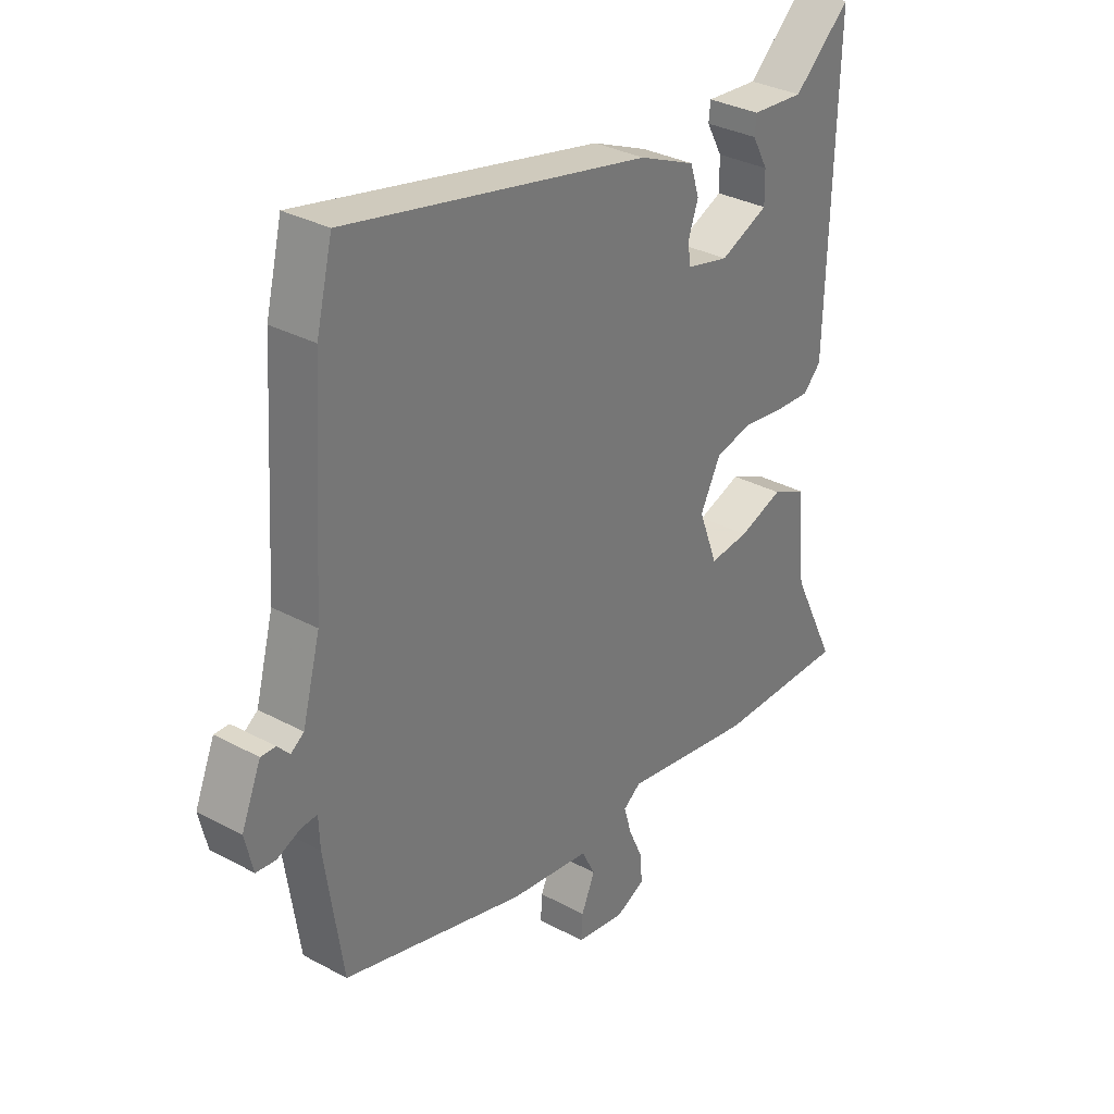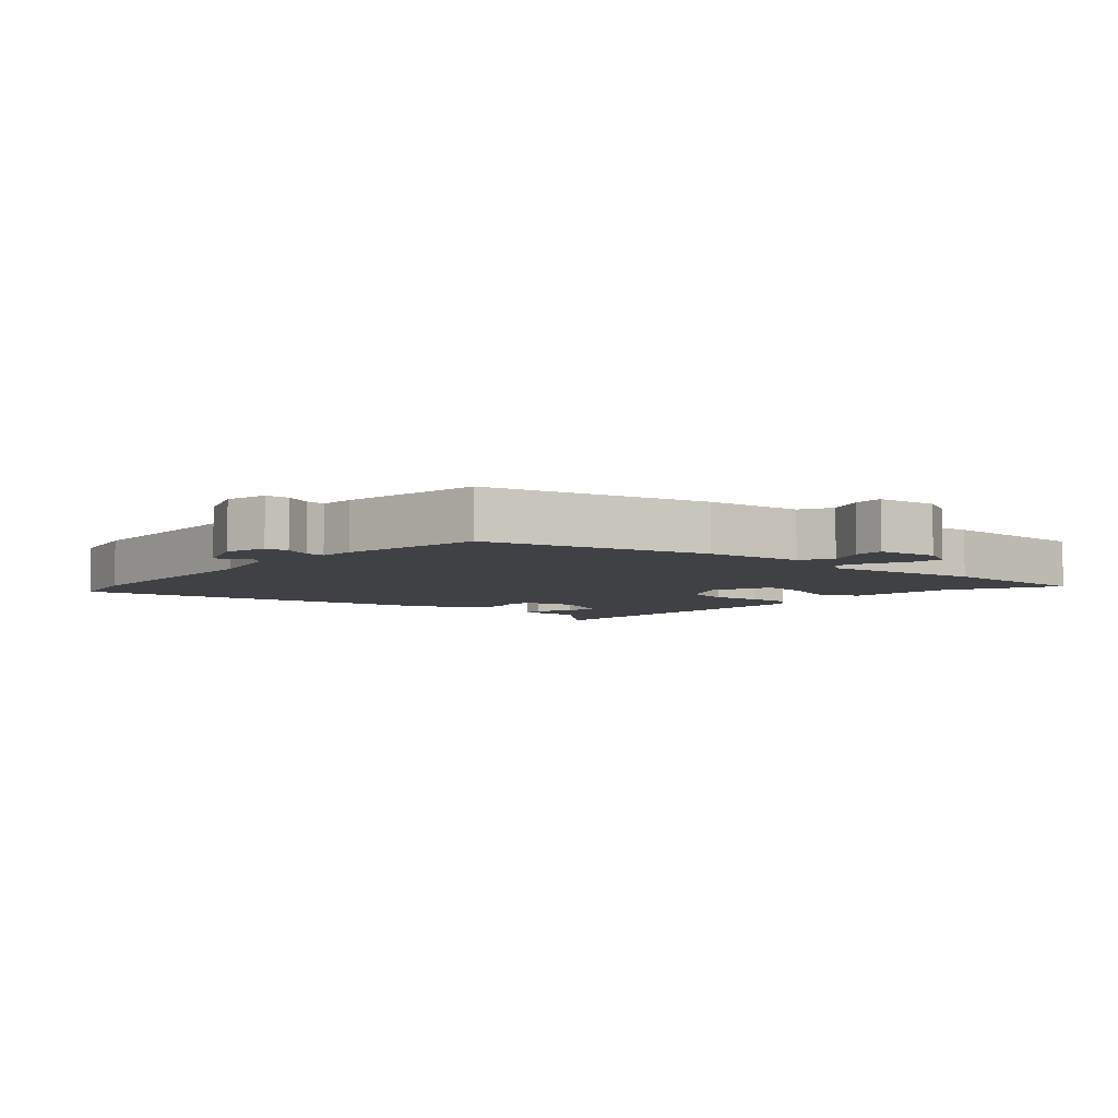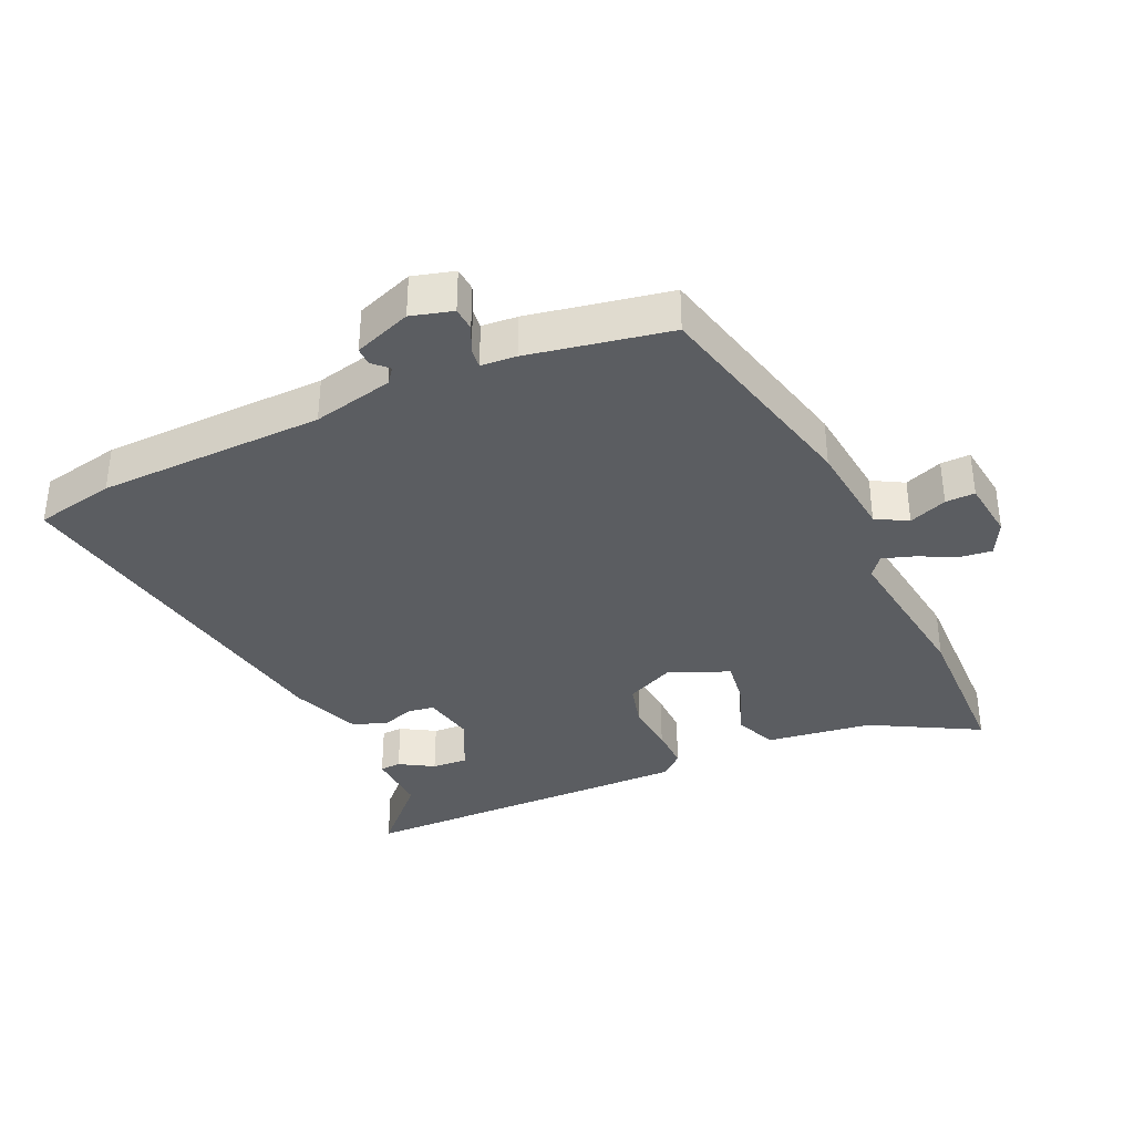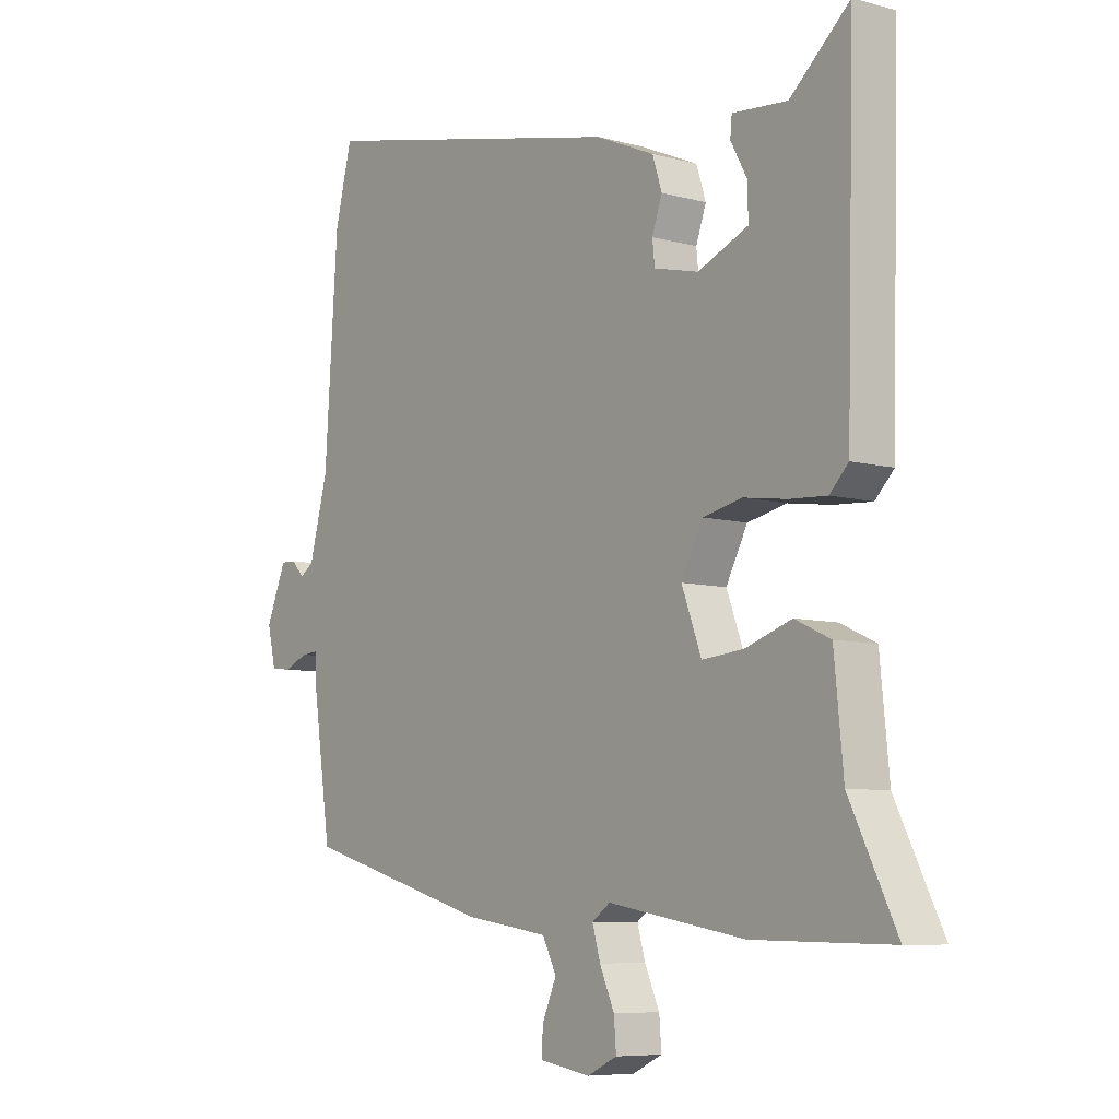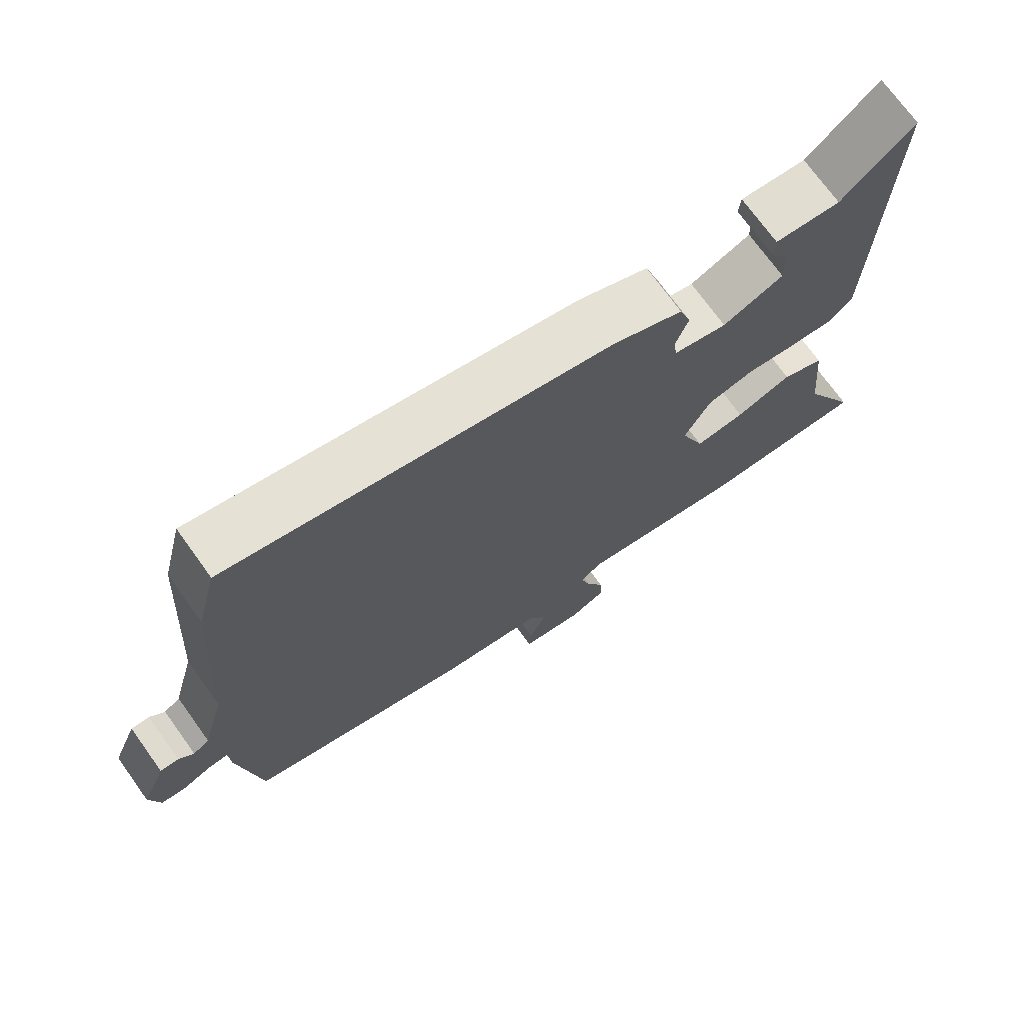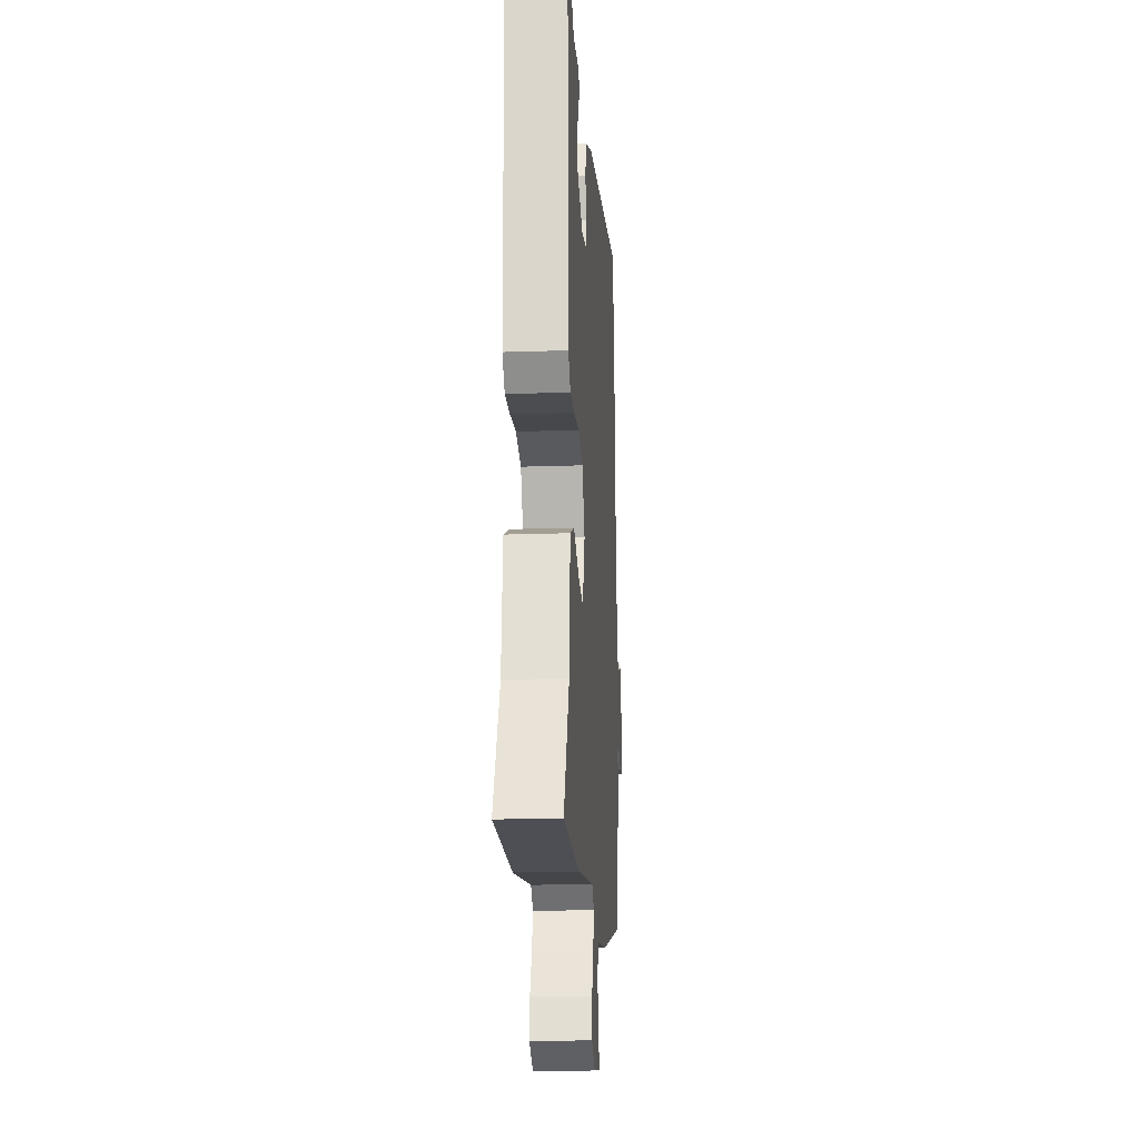
<metadata>
{"format":"obj","ext":"obj","renderer":"f3d","projection":"perspective","resolution":1024,"background":"white","views":[{"elev":32.5,"azim":126.9,"up":"+Z"},{"elev":-5.7,"azim":137.3,"up":"+Y"},{"elev":-36.1,"azim":112.1,"up":"+Y"},{"elev":-7.4,"azim":-128.1,"up":"+Z"},{"elev":72.1,"azim":144.3,"up":"+Z"},{"elev":-19.3,"azim":-86.3,"up":"+Z"}]}
</metadata>
<code>
v -0.344 0.07 -0.497
v -0.588 0.07 -0.501
v -0.505 0.07 -0.334
v -0.489 0.07 -0.171
v -0.426 0.07 -0.142
v -0.344 0.07 -0.17
v -0.271 0.07 -0.177
v -0.236 0.07 -0.084
v -0.274 0.07 -0.011
v -0.343 0.07 0.004
v -0.42 0.07 -0.007
v -0.486 0.07 -0.011
v -0.519 0.07 0.023
v -0.533 0.07 0.545
v -0.428 0.07 0.452
v -0.331 0.07 0.46
v -0.328 0.07 0.428
v -0.357 0.07 0.375
v -0.358 0.07 0.32
v -0.269 0.07 0.282
v -0.19 0.07 0.301
v -0.186 0.07 0.34
v -0.204 0.07 0.391
v -0.187 0.07 0.443
v -0.083 0.07 0.488
v 0.473 0.07 0.609
v 0.503 0.07 0.488
v 0.526 0.07 0.142
v 0.559 0.07 0.02
v 0.583 0.07 0.003
v 0.605 0.07 0.027
v 0.632 0.07 0.028
v 0.668 0.07 -0.058
v 0.653 0.07 -0.122
v 0.617 0.07 -0.126
v 0.575 0.07 -0.108
v 0.545 0.07 -0.106
v 0.543 0.07 -0.16
v 0.511 0.07 -0.377
v 0.176 0.07 -0.472
v 0.028 0.07 -0.494
v 0.003 0.07 -0.543
v 0.028 0.07 -0.6
v 0.031 0.07 -0.645
v -0.06 0.07 -0.66
v -0.113 0.07 -0.635
v -0.109 0.07 -0.585
v -0.083 0.07 -0.527
v -0.069 0.07 -0.478
v -0.101 0.07 -0.455
v -0.344 0 -0.497
v -0.588 0 -0.501
v -0.505 0 -0.334
v -0.489 0 -0.171
v -0.426 0 -0.142
v -0.344 0 -0.17
v -0.271 0 -0.177
v -0.236 0 -0.084
v -0.274 0 -0.011
v -0.343 0 0.004
v -0.42 0 -0.007
v -0.486 0 -0.011
v -0.519 0 0.023
v -0.533 0 0.545
v -0.428 0 0.452
v -0.331 0 0.46
v -0.328 0 0.428
v -0.357 0 0.375
v -0.358 0 0.32
v -0.269 0 0.282
v -0.19 0 0.301
v -0.186 0 0.34
v -0.204 0 0.391
v -0.187 0 0.443
v -0.083 0 0.488
v 0.473 0 0.609
v 0.503 0 0.488
v 0.526 0 0.142
v 0.559 0 0.02
v 0.583 0 0.003
v 0.605 0 0.027
v 0.632 0 0.028
v 0.668 0 -0.058
v 0.653 0 -0.122
v 0.617 0 -0.126
v 0.575 0 -0.108
v 0.545 0 -0.106
v 0.543 0 -0.16
v 0.511 0 -0.377
v 0.176 0 -0.472
v 0.028 0 -0.494
v 0.003 0 -0.543
v 0.028 0 -0.6
v 0.031 0 -0.645
v -0.06 0 -0.66
v -0.113 0 -0.635
v -0.109 0 -0.585
v -0.083 0 -0.527
v -0.069 0 -0.478
v -0.101 0 -0.455
f 46 47 48
f 45 46 48
f 44 45 48
f 43 44 48
f 42 43 48
f 41 42 48 49
f 41 49 50
f 40 41 50
f 39 40 50
f 38 39 50
f 37 38 50
f 34 35 36
f 33 34 36
f 32 33 36
f 31 32 36
f 30 31 36
f 29 30 36 37
f 1 2 3
f 50 1 3
f 37 50 3
f 29 37 3
f 28 29 3
f 26 27 28
f 25 26 28
f 24 25 28
f 23 24 28
f 22 23 28
f 15 16 17 18
f 15 18 19
f 14 15 19
f 13 14 19
f 12 13 19
f 11 12 19
f 10 11 19
f 9 10 19 20
f 3 4 5 6
f 3 6 7
f 28 3 7
f 21 22 28
f 20 21 28
f 9 20 28
f 8 9 28
f 7 8 28
f 98 97 96
f 98 96 95
f 98 95 94
f 98 94 93
f 98 93 92
f 99 98 92 91
f 100 99 91
f 100 91 90
f 100 90 89
f 100 89 88
f 100 88 87
f 86 85 84
f 86 84 83
f 86 83 82
f 86 82 81
f 86 81 80
f 87 86 80 79
f 53 52 51
f 53 51 100
f 53 100 87
f 53 87 79
f 53 79 78
f 78 77 76
f 78 76 75
f 78 75 74
f 78 74 73
f 78 73 72
f 68 67 66 65
f 69 68 65
f 69 65 64
f 69 64 63
f 69 63 62
f 69 62 61
f 69 61 60
f 70 69 60 59
f 56 55 54 53
f 57 56 53
f 57 53 78
f 78 72 71
f 78 71 70
f 78 70 59
f 78 59 58
f 78 58 57
f 1 51 52 2
f 2 52 53 3
f 3 53 54 4
f 4 54 55 5
f 5 55 56 6
f 6 56 57 7
f 7 57 58 8
f 8 58 59 9
f 9 59 60 10
f 10 60 61 11
f 11 61 62 12
f 12 62 63 13
f 13 63 64 14
f 14 64 65 15
f 15 65 66 16
f 16 66 67 17
f 17 67 68 18
f 18 68 69 19
f 19 69 70 20
f 20 70 71 21
f 21 71 72 22
f 22 72 73 23
f 23 73 74 24
f 24 74 75 25
f 25 75 76 26
f 26 76 77 27
f 27 77 78 28
f 28 78 79 29
f 29 79 80 30
f 30 80 81 31
f 31 81 82 32
f 32 82 83 33
f 33 83 84 34
f 34 84 85 35
f 35 85 86 36
f 36 86 87 37
f 37 87 88 38
f 38 88 89 39
f 39 89 90 40
f 40 90 91 41
f 41 91 92 42
f 42 92 93 43
f 43 93 94 44
f 44 94 95 45
f 45 95 96 46
f 46 96 97 47
f 47 97 98 48
f 48 98 99 49
f 49 99 100 50
f 50 100 51 1

</code>
